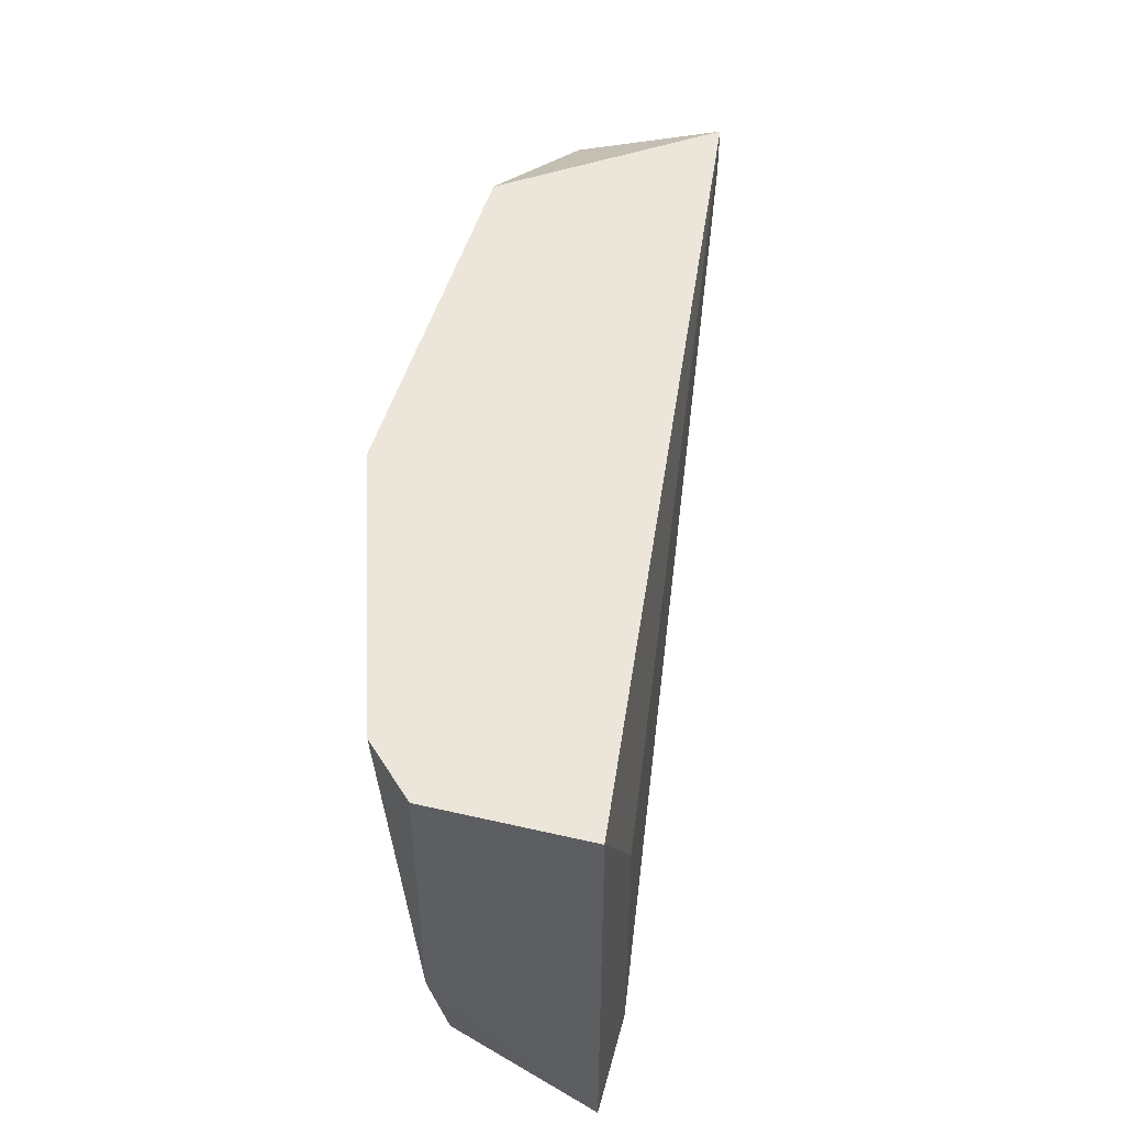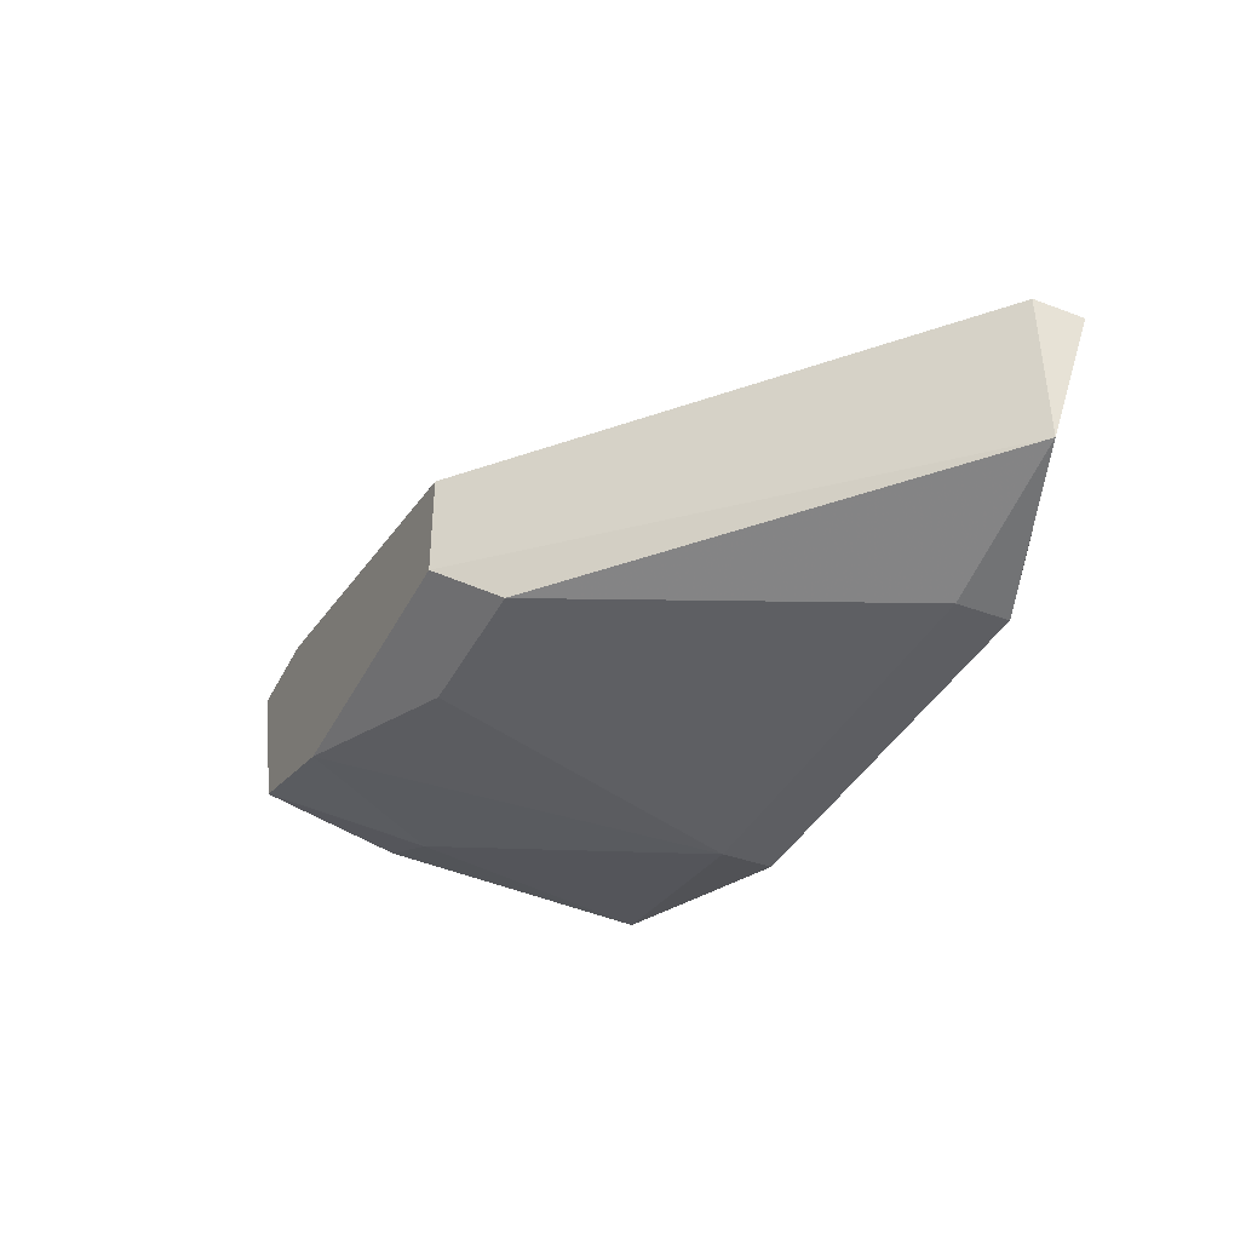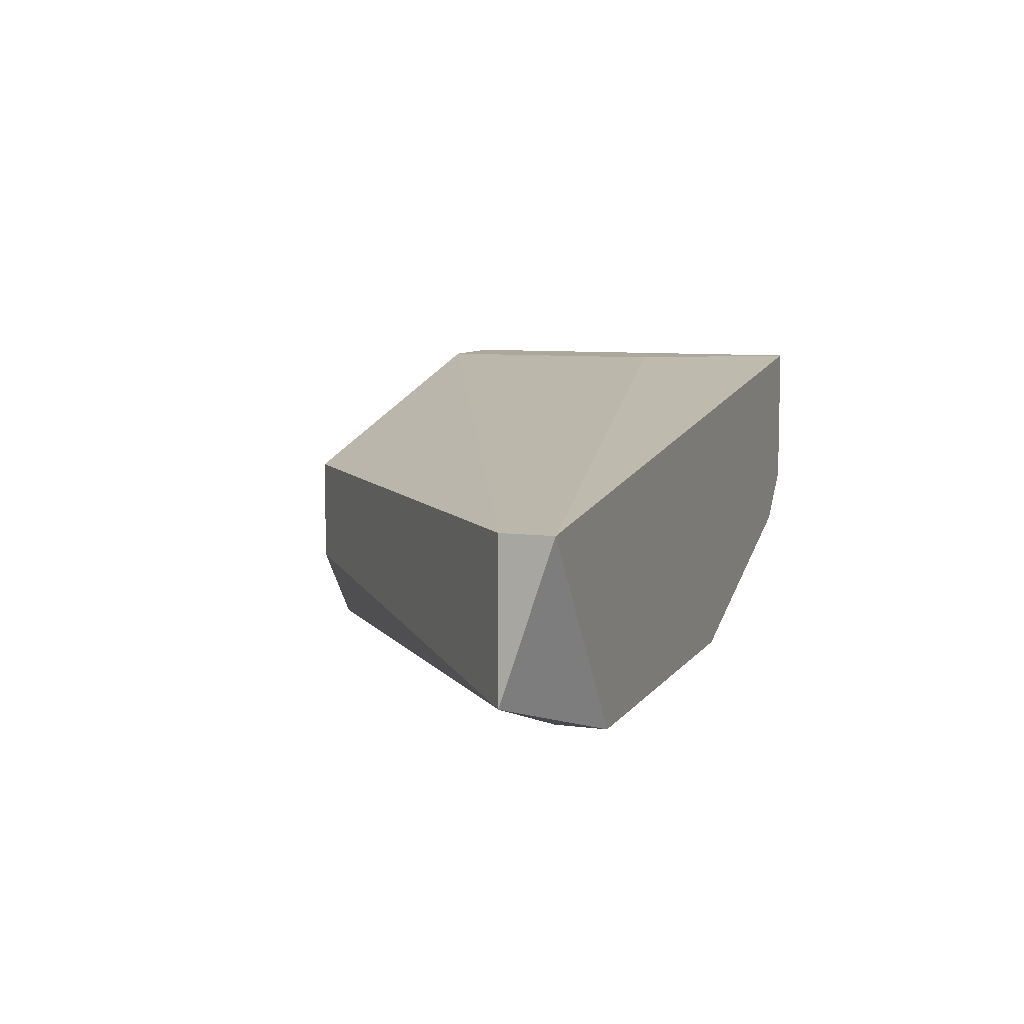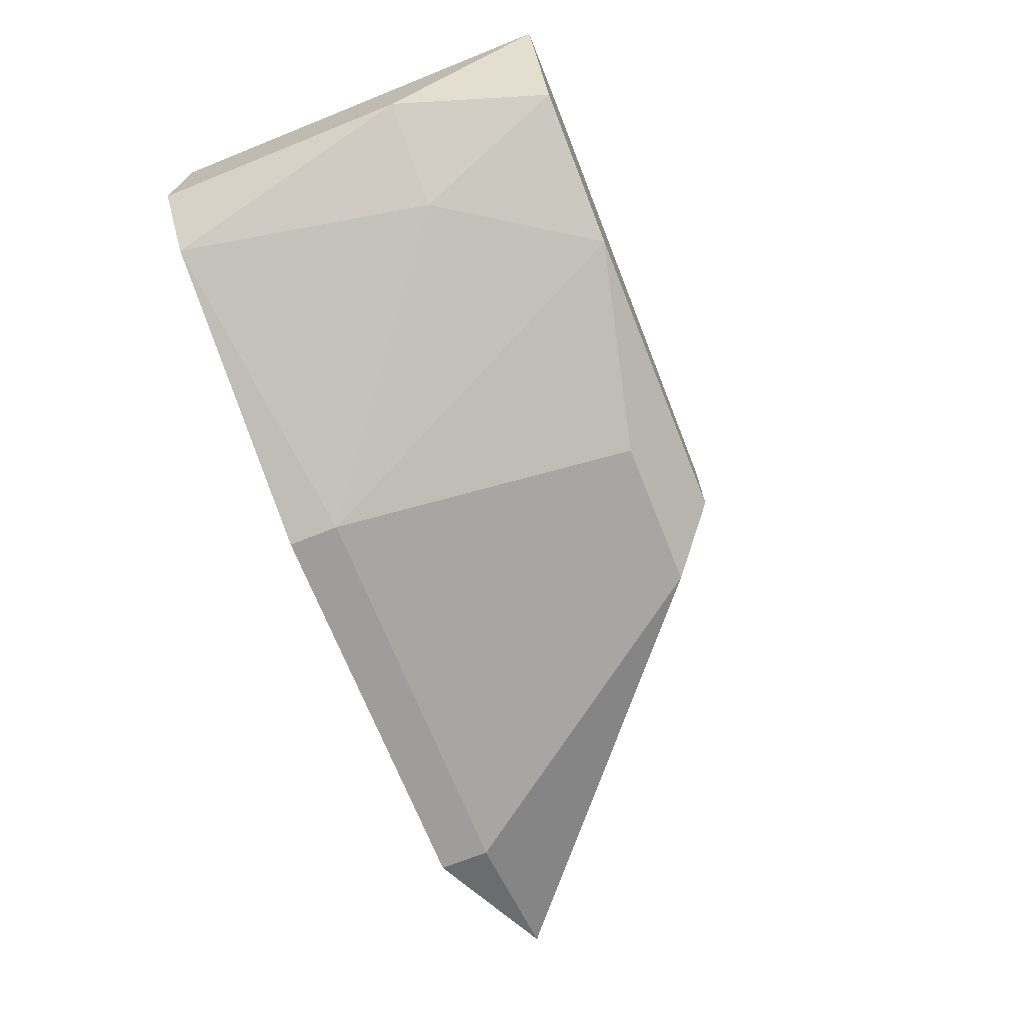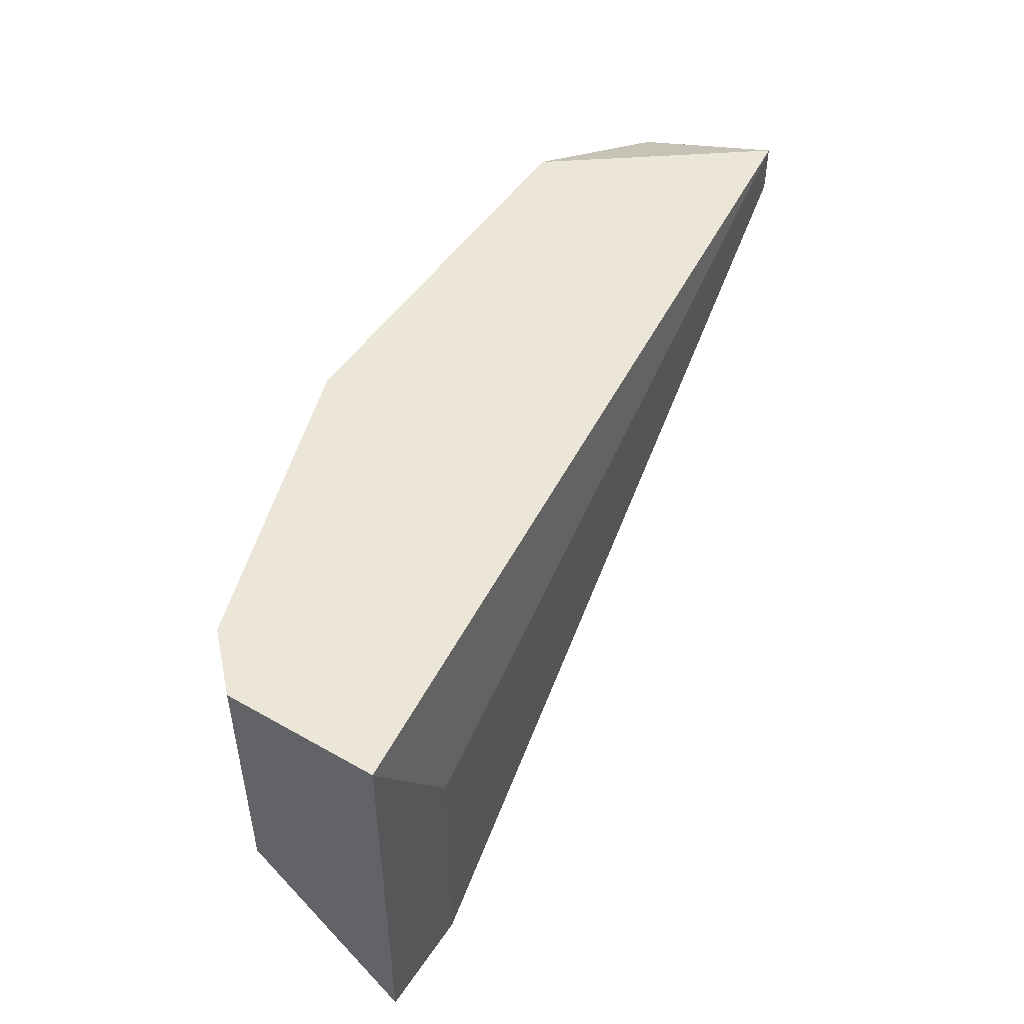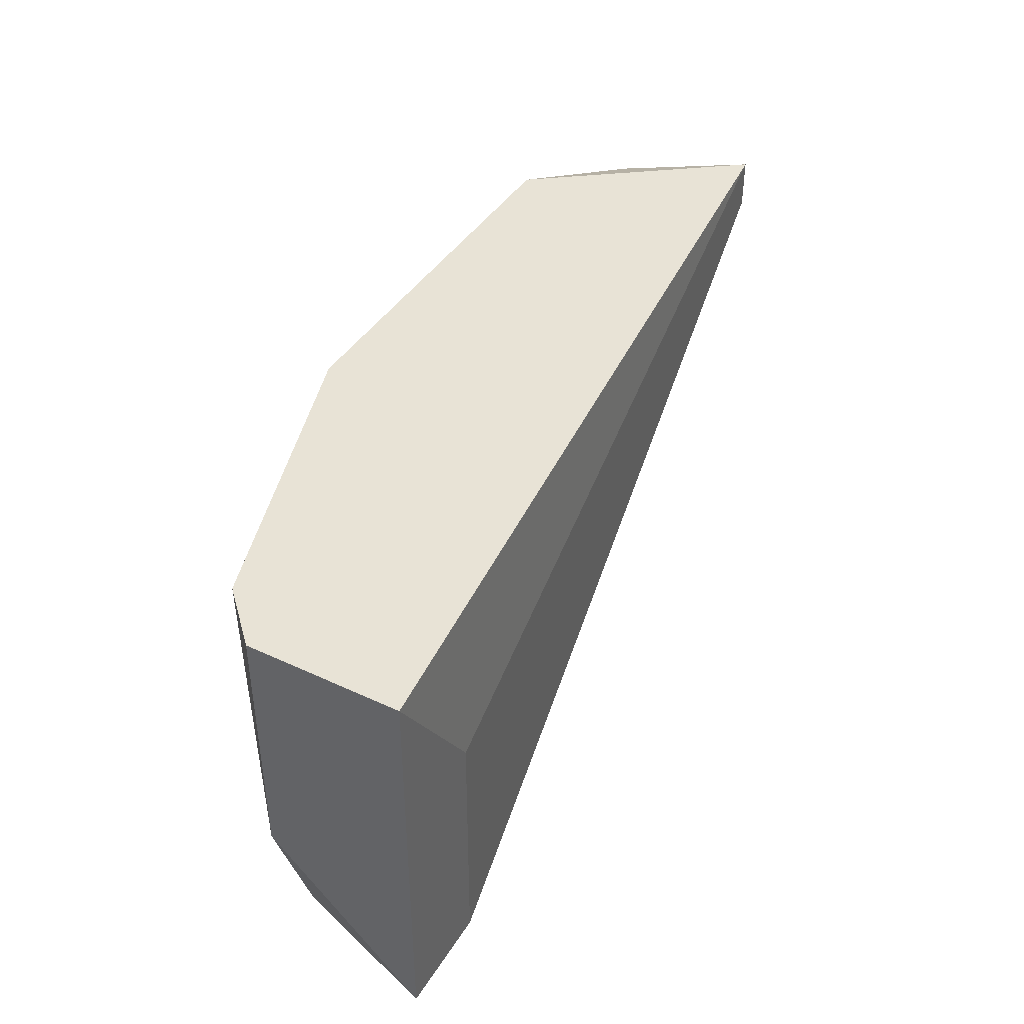
<metadata>
{"format":"obj","ext":"obj","renderer":"f3d","projection":"perspective","resolution":1024,"background":"white","views":[{"elev":46.7,"azim":104.7,"up":"+Z"},{"elev":-38.6,"azim":-115.0,"up":"+Y"},{"elev":8.1,"azim":-70.2,"up":"+Y"},{"elev":-70.4,"azim":111.8,"up":"+Y"},{"elev":48.8,"azim":122.3,"up":"+Z"},{"elev":41.6,"azim":119.4,"up":"+Z"}]}
</metadata>
<code>
v 0.005804 -0.03462 0.006684
v 0.005804 -0.03624 0.01968
v -0.003939 -0.03949 0.01805
v -0.003939 -0.03949 0.01968
v -0.008808 -0.03624 0.006684
v -0.008808 -0.03299 0.006684
v -0.01043 -0.03786 0.008309
v -0.005567 -0.03786 0.008309
v 0.004179 -0.03624 0.01155
v 0.004179 -0.02975 0.0148
v 0.004179 -0.02975 0.006684
v -0.01693 -0.03949 0.01805
v -0.01693 -0.03949 0.01968
v 0.000931 -0.03624 0.006684
v 0.007429 -0.03462 0.01968
v 0.007429 -0.03462 0.01155
v 0.007429 -0.02975 0.01968
v 0.007429 -0.02975 0.006684
v -0.0218 -0.03299 0.01805
v -0.0218 -0.03299 0.01968
v -0.0218 -0.03786 0.01805
f 14 3 8
f 20 2 17
f 2 20 13
f 5 18 1
f 18 5 6
f 5 7 21
f 13 20 21
f 6 5 21
f 17 18 11
f 18 6 11
f 18 17 16
f 1 18 16
f 21 20 19
f 6 21 19
f 20 11 19
f 11 6 19
f 7 5 14
f 5 1 14
f 20 17 10
f 11 20 10
f 17 11 10
f 2 3 9
f 16 2 9
f 1 16 9
f 14 1 9
f 3 14 9
f 2 13 4
f 3 2 4
f 13 3 4
f 3 13 12
f 7 3 12
f 21 7 12
f 13 21 12
f 17 2 15
f 2 16 15
f 16 17 15
f 3 7 8
f 7 14 8

</code>
